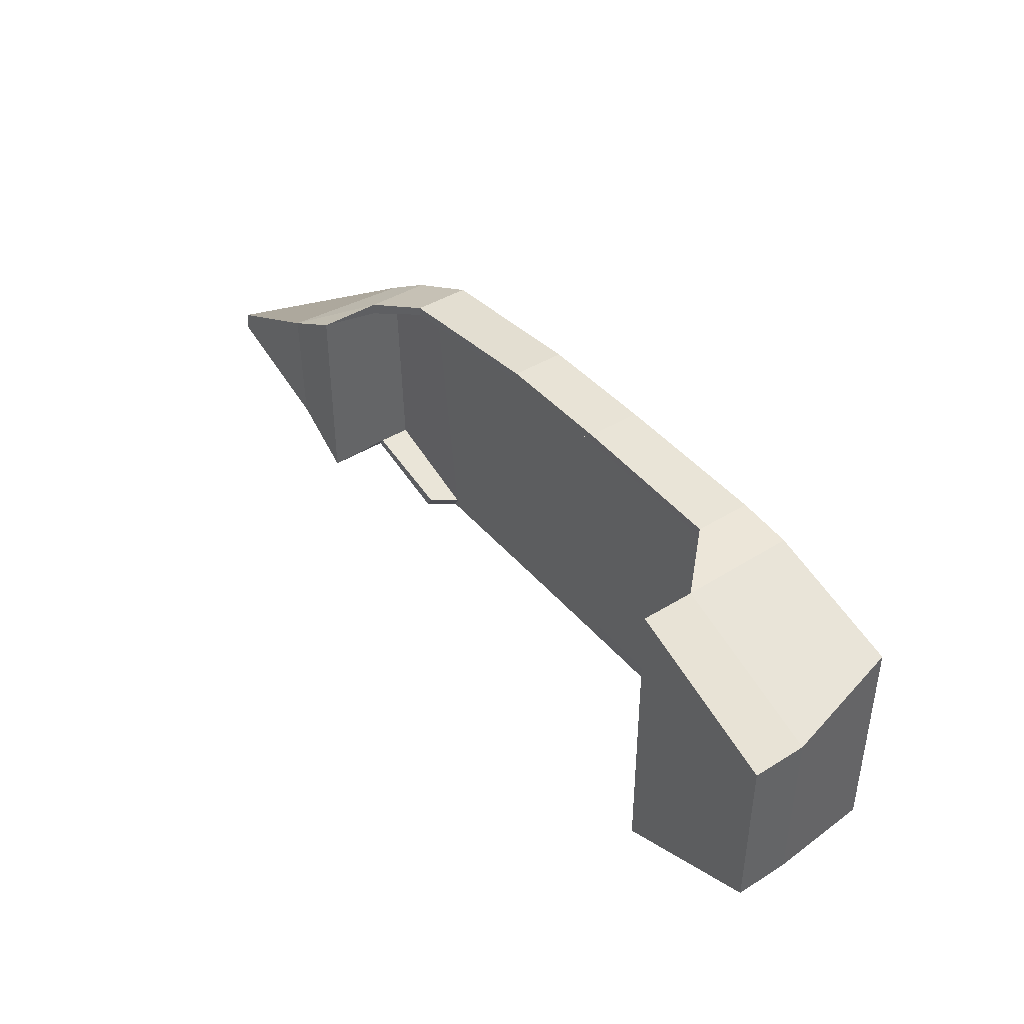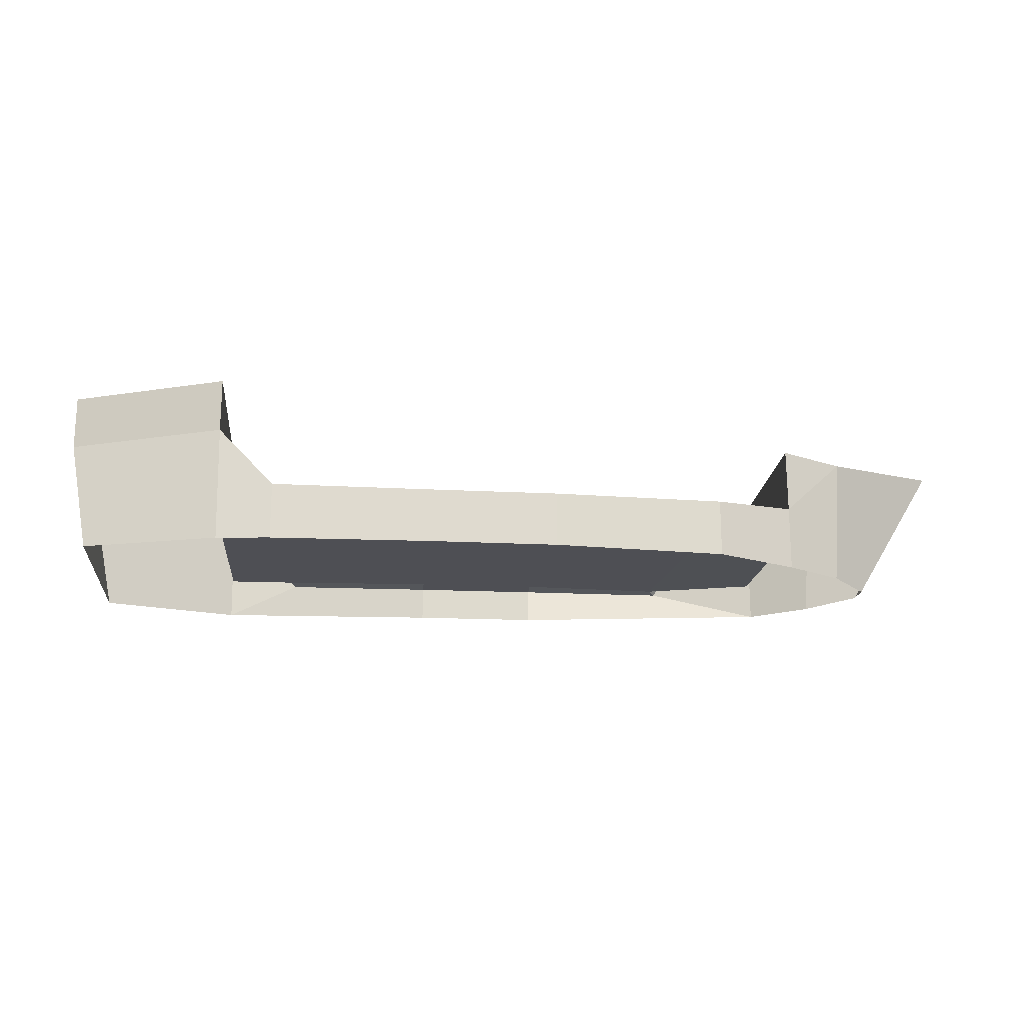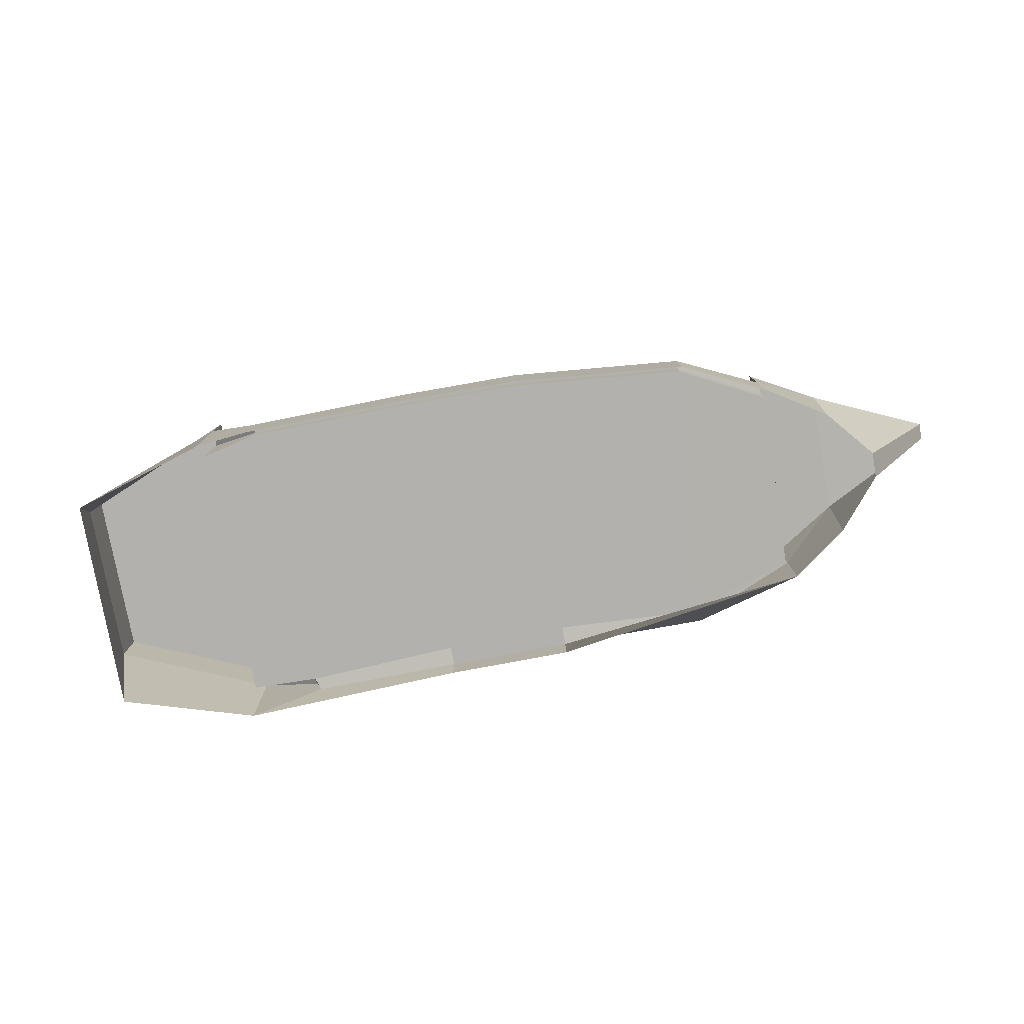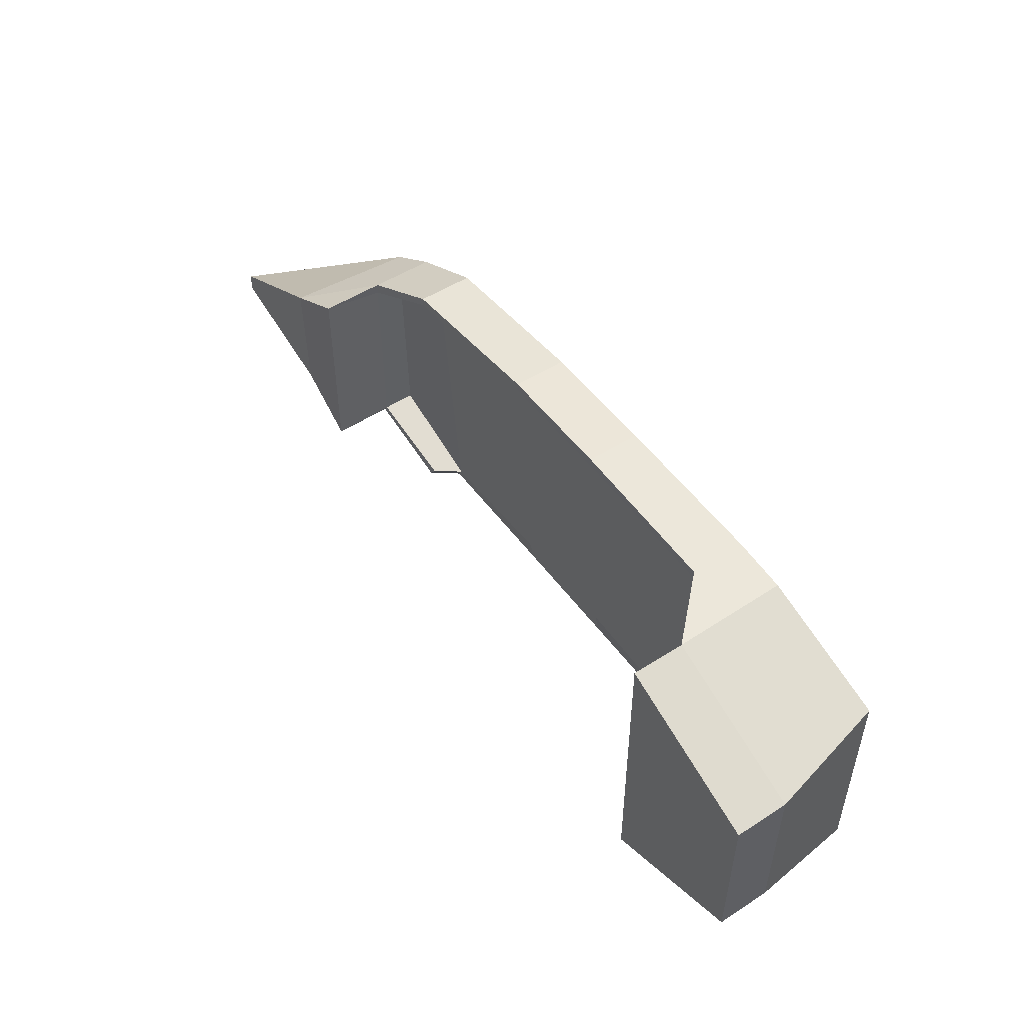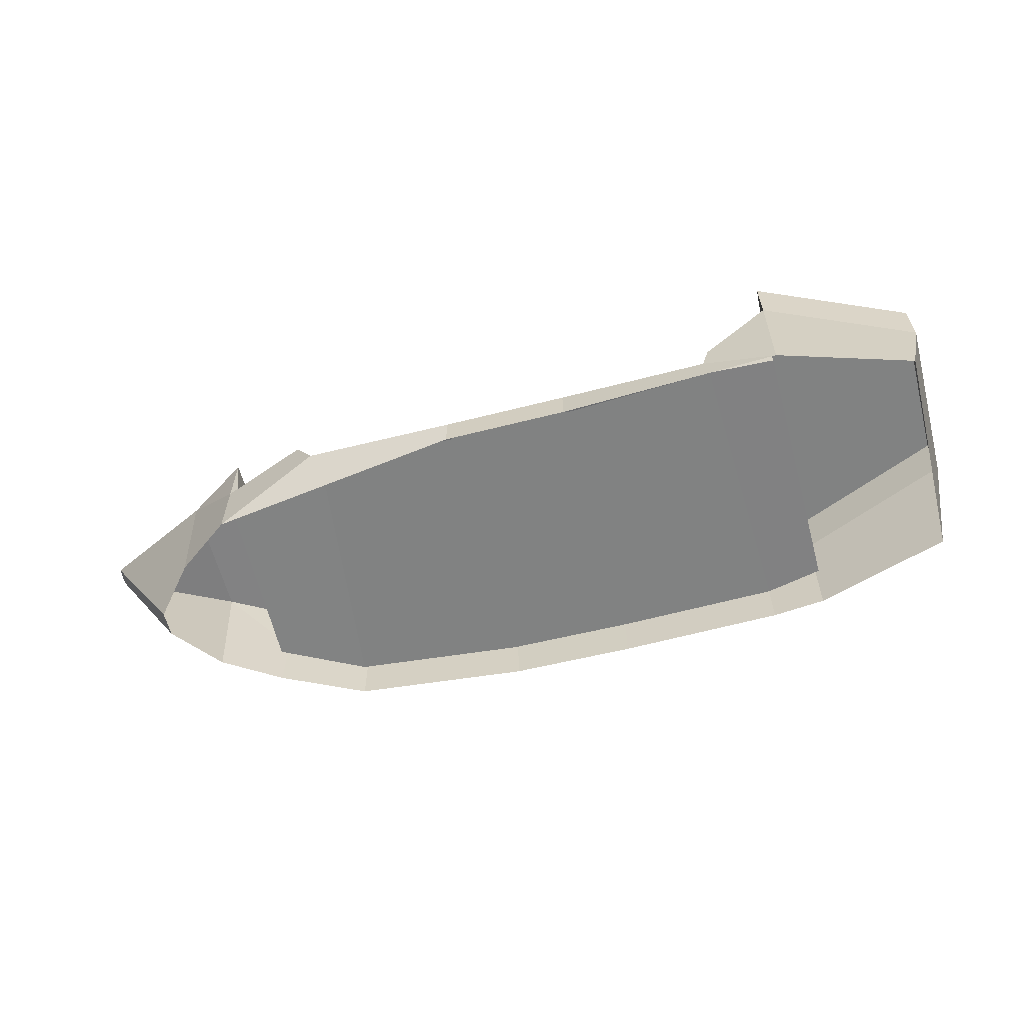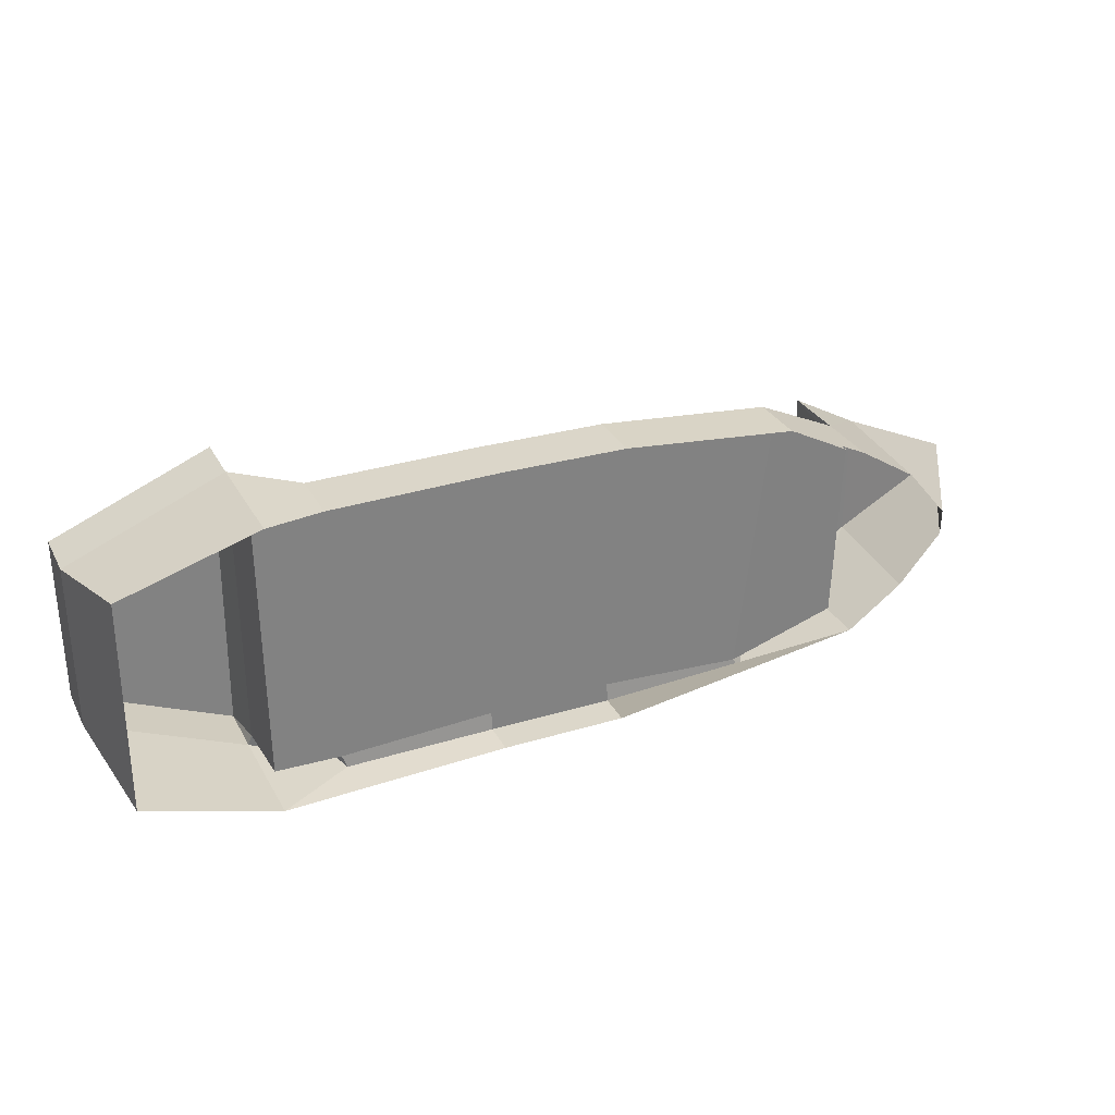
<metadata>
{"format":"obj","ext":"obj","renderer":"f3d","projection":"perspective","resolution":1024,"background":"white","views":[{"elev":42.3,"azim":-126.5,"up":"+Z"},{"elev":-18.4,"azim":-5.1,"up":"+Y"},{"elev":-79.1,"azim":10.6,"up":"+Y"},{"elev":51.0,"azim":-125.0,"up":"+Z"},{"elev":-60.7,"azim":-165.4,"up":"+Y"},{"elev":30.2,"azim":-23.8,"up":"+Z"}]}
</metadata>
<code>
g boatD_COL
v -6.828 0.04767 4.74
v -6.467 0.04767 -4.119
v -1.556 0.04767 -3.891
v -1.596 0.04767 4.814
v 2.418 0.04767 -3.891
v 6.982 0.04767 -4.153
v 7.963 0.04767 4.23
v 2.458 0.04767 4.771
v -1.578 0.6734 4.817
v -6.828 0.7352 4.74
v -6.828 0.04767 4.74
v -1.596 0.04767 4.814
v 2.458 0.04767 4.771
v 2.441 0.6725 4.774
v 7.963 0.04767 4.23
v 7.963 0.7471 4.23
v 2.441 0.6725 4.774
v 2.458 0.04767 4.771
v -1.556 0.6734 5.108
v -6.828 0.7352 5.026
v -6.828 0.7352 4.74
v -1.578 0.6734 4.817
v 2.441 0.6725 4.774
v 2.418 0.6725 5.064
v 7.963 0.7471 4.23
v 7.963 0.7471 4.516
v 2.418 0.6725 5.064
v 2.441 0.6725 4.774
v -1.596 0.04767 4.814
v -1.556 0.04767 -3.891
v 2.418 0.04767 -3.891
v 2.458 0.04767 4.771
v -6.828 0.04767 4.74
v -8.66 0.0202 4.323
v -8.583 0.0202 -4.045
v -6.467 0.04767 -4.119
v -6.828 0.7352 5.026
v -8.607 2.608 4.864
v -8.607 2.608 4.323
v -6.828 0.7352 4.74
v -8.583 2.608 -4.397
v -6.689 0.791 -4.119
v -6.467 0.04767 -4.119
v -8.583 0.0202 -4.045
v -8.583 2.608 -4.397
v -8.705 2.608 -4.73
v -6.546 0.791 -4.516
v -6.689 0.791 -4.119
v 6.982 0.04767 -4.153
v 10.47 0.0202 -3.024
v 10.66 0.0202 2.82
v 7.963 0.04767 4.23
v 7.963 0.04767 4.23
v 10.66 0.0202 2.82
v 10.66 0.9897 2.82
v 7.963 0.7471 4.23
v 7.963 0.7471 4.23
v 10.66 0.9897 2.82
v 10.62 0.9897 3.222
v 7.963 0.7471 4.516
v 6.982 0.04767 -4.153
v 7.552 0.8803 -4.093
v 10.47 1.084 -3.024
v 10.47 0.0202 -3.024
v 7.552 0.8803 -4.093
v 7.781 0.8803 -4.453
v 10.66 1.069 -3.293
v 10.47 1.084 -3.024
v 6.982 0.04767 -4.153
v 7.209 6.294e-05 -4.516
v 7.781 0.8803 -4.453
v 7.552 0.8803 -4.093
v -6.689 0.791 -4.119
v -6.546 0.791 -4.516
v -6.324 -0.006346 -4.517
v -6.467 0.04767 -4.119
v -8.607 4.326 4.864
v -13.61 4.326 2.798
v -13.61 4.326 -2.597
v -8.705 4.326 -4.73
v -1.556 0.6734 5.108
v -1.556 -1.084 5.108
v -6.828 -1.084 5.026
v -6.828 0.7352 5.026
v 7.963 0.7471 4.516
v 7.963 -1.084 4.516
v 2.418 -1.084 5.064
v 2.418 0.6725 5.064
v 2.418 0.6725 5.064
v 2.418 -1.084 5.064
v -1.556 -1.084 5.108
v -1.556 0.6734 5.108
v -6.828 0.7352 5.026
v -6.828 -1.084 5.026
v -8.555 -1.084 4.864
v -8.607 2.608 4.864
v 10.62 0.9897 3.222
v 10.62 -1.084 3.222
v 7.963 -1.084 4.516
v 7.963 0.7471 4.516
v -8.607 2.608 4.864
v -8.555 -1.084 4.864
v -12.9 -1.084 3.53
v -13.61 2.608 2.798
v 12.74 3.041 2.045
v 12.48 -1.084 2.046
v 10.62 -1.084 3.222
v 10.62 0.9897 3.222
v -6.467 0.04767 -4.119
v -6.324 -0.006346 -4.517
v -1.556 6.294e-05 -4.485
v -1.556 0.04767 -3.891
v 2.418 0.04767 -3.891
v 2.418 6.294e-05 -4.485
v 7.209 6.294e-05 -4.516
v 6.982 0.04767 -4.153
v -1.556 0.04767 -3.891
v -1.556 6.294e-05 -4.485
v 2.418 6.294e-05 -4.485
v 2.418 0.04767 -3.891
v 12.7 3.02 -1.996
v 16.38 3.254 -0.1867
v 16.39 3.212 0.3511
v 12.74 3.041 2.045
v 7.781 0.8803 -4.453
v 7.209 6.294e-05 -4.516
v 10.66 -1.084 -3.293
v 10.66 1.069 -3.293
v 10.66 1.069 -3.293
v 10.66 -1.084 -3.293
v 12.43 -1.084 -1.993
v 12.7 3.02 -1.996
v 16.39 3.212 0.3511
v 13.81 -1.084 0.4464
v 12.48 -1.084 2.046
v 12.74 3.041 2.045
v 12.7 3.02 -1.996
v 12.43 -1.084 -1.993
v 13.8 -1.084 -0.3689
v 16.38 3.254 -0.1867
v 16.38 3.254 -0.1867
v 13.8 -1.084 -0.3689
v 13.81 -1.084 0.4464
v 16.39 3.212 0.3511
v -13.61 2.608 2.798
v -12.9 -1.084 3.53
v -12.95 -1.084 -3.406
v -13.61 2.608 -2.597
v -8.705 2.608 -4.73
v -8.653 -1.084 -4.73
v -6.324 -0.006346 -4.517
v -6.546 0.791 -4.516
v -13.61 2.608 -2.597
v -12.95 -1.084 -3.406
v -8.653 -1.084 -4.73
v -8.705 2.608 -4.73
v -6.324 -0.006346 -4.517
v -8.653 -1.084 -4.73
v -1.556 -1.084 -4.485
v -1.556 6.294e-05 -4.485
v 2.418 6.294e-05 -4.485
v 2.418 -1.084 -4.485
v 10.66 -1.084 -3.293
v 7.209 6.294e-05 -4.516
v -1.556 6.294e-05 -4.485
v -1.556 -1.084 -4.485
v 2.418 -1.084 -4.485
v 2.418 6.294e-05 -4.485
v 10.47 0.0202 -3.024
v 10.47 1.084 -3.024
v 10.66 0.9897 2.82
v 10.66 0.0202 2.82
v 10.64 3.041 -3.303
v 12.7 3.02 -1.996
v 12.74 3.041 2.045
v 10.61 3.041 3.22
v 10.66 0.9897 2.82
v 10.61 3.041 3.22
v 10.62 0.9897 3.222
v 10.62 0.9897 3.222
v 10.61 3.041 3.22
v 12.74 3.041 2.045
v 10.66 1.069 -3.293
v 10.64 3.041 -3.303
v 10.47 1.084 -3.024
v 12.7 3.02 -1.996
v 10.64 3.041 -3.303
v 10.66 1.069 -3.293
v 10.47 1.084 -3.024
v 10.64 3.041 -3.303
v 10.61 3.041 3.22
v 10.66 0.9897 2.82
v -8.607 2.608 4.864
v -8.607 4.326 4.864
v -8.607 2.608 4.323
v -8.607 4.326 4.864
v -8.705 4.326 -4.73
v -8.583 2.608 -4.397
v -8.607 2.608 4.323
v -13.61 2.608 2.798
v -13.61 4.326 2.798
v -8.607 4.326 4.864
v -8.607 2.608 4.864
v -8.583 2.608 -4.397
v -8.705 4.326 -4.73
v -8.705 2.608 -4.73
v -8.705 2.608 -4.73
v -8.705 4.326 -4.73
v -13.61 4.326 -2.597
v -13.61 2.608 -2.597
v -13.61 2.608 -2.597
v -13.61 4.326 -2.597
v -13.61 4.326 2.798
v -13.61 2.608 2.798
v -8.66 0.0202 4.323
v -8.607 2.608 4.323
v -8.583 2.608 -4.397
v -8.583 0.0202 -4.045
v -6.828 0.7352 4.74
v -8.607 2.608 4.323
v -8.66 0.0202 4.323
v -6.828 0.04767 4.74
g boatD_COL_0
f 3 2 1
f 4 3 1
f 7 6 5
f 8 7 5
f 11 10 9
f 12 11 9
f 12 9 13
f 9 14 13
f 17 16 15
f 18 17 15
f 21 20 19
f 22 21 19
f 22 19 23
f 19 24 23
f 27 26 25
f 28 27 25
f 31 30 29
f 32 31 29
f 35 34 33
f 36 35 33
f 39 38 37
f 40 39 37
f 43 42 41
f 44 43 41
f 47 46 45
f 48 47 45
f 51 50 49
f 52 51 49
f 55 54 53
f 56 55 53
f 59 58 57
f 60 59 57
f 63 62 61
f 64 63 61
f 67 66 65
f 68 67 65
f 71 70 69
f 72 71 69
f 75 74 73
f 76 75 73
f 79 78 77
f 80 79 77
f 83 82 81
f 84 83 81
f 87 86 85
f 88 87 85
f 91 90 89
f 92 91 89
f 95 94 93
f 96 95 93
f 99 98 97
f 100 99 97
f 103 102 101
f 104 103 101
f 107 106 105
f 108 107 105
f 111 110 109
f 112 111 109
f 115 114 113
f 116 115 113
f 119 118 117
f 120 119 117
f 123 122 121
f 124 123 121
f 127 126 125
f 128 127 125
f 131 130 129
f 132 131 129
f 135 134 133
f 136 135 133
f 139 138 137
f 140 139 137
f 143 142 141
f 144 143 141
f 147 146 145
f 148 147 145
f 151 150 149
f 152 151 149
f 155 154 153
f 156 155 153
f 159 158 157
f 160 159 157
f 163 162 161
f 164 163 161
f 167 166 165
f 168 167 165
f 171 170 169
f 172 171 169
f 175 174 173
f 176 175 173
f 179 178 177
f 182 181 180
f 185 184 183
f 188 187 186
f 191 190 189
f 192 191 189
f 195 194 193
f 198 197 196
f 199 198 196
f 202 201 200
f 203 202 200
f 206 205 204
f 209 208 207
f 210 209 207
f 213 212 211
f 214 213 211
f 217 216 215
f 218 217 215
f 221 220 219
f 222 221 219

</code>
